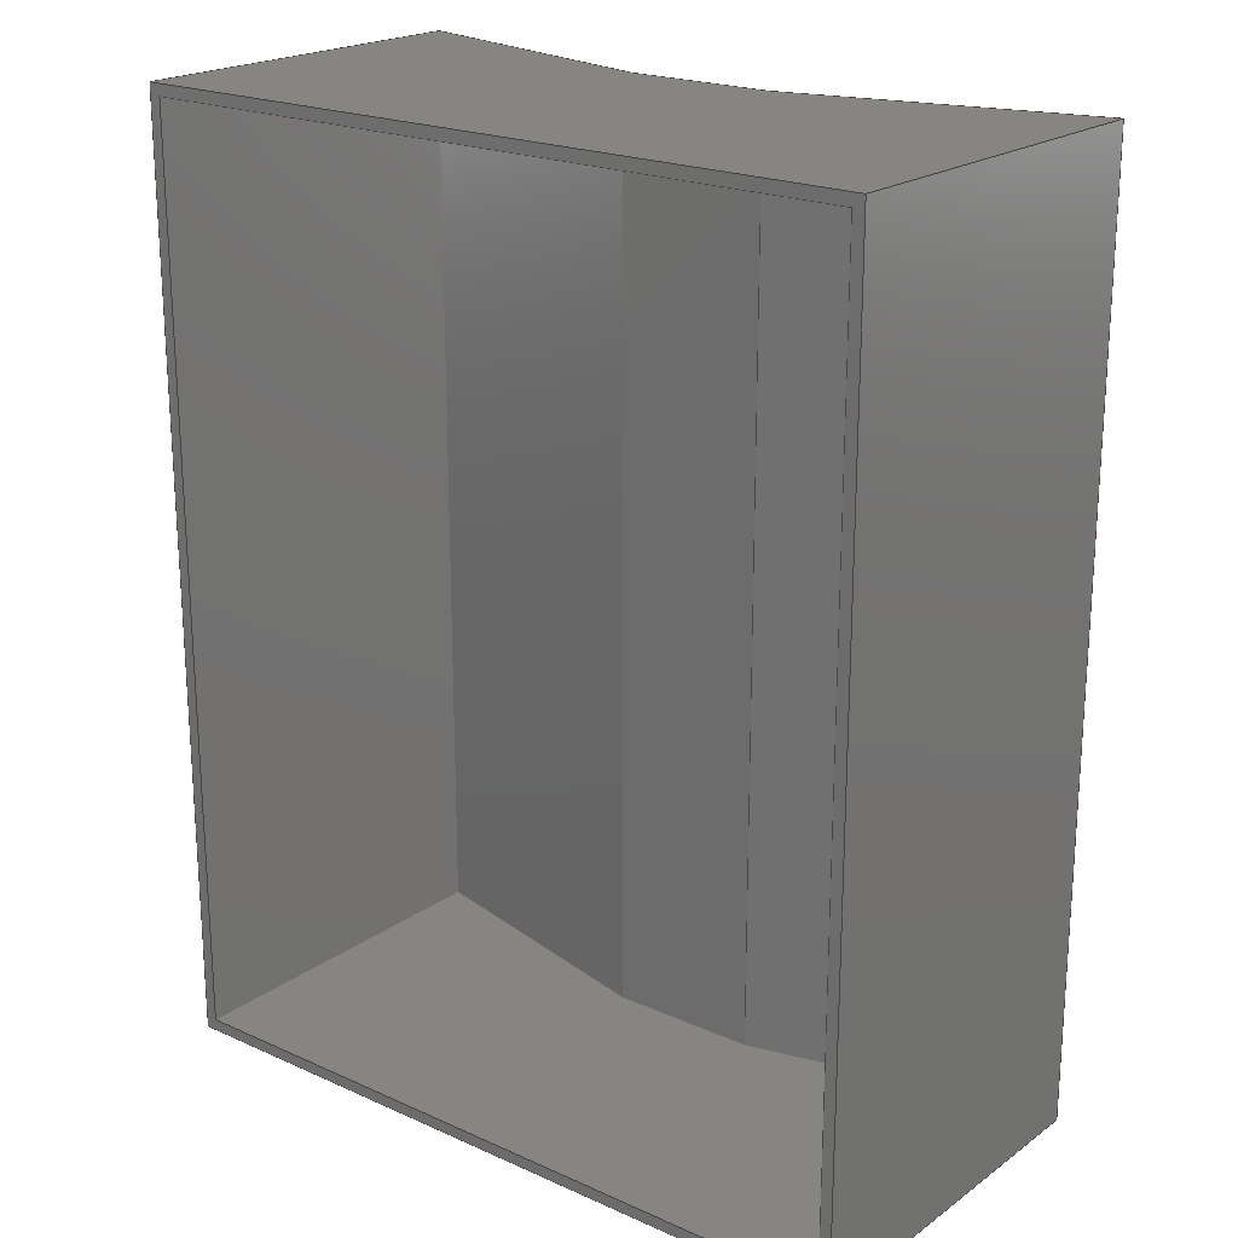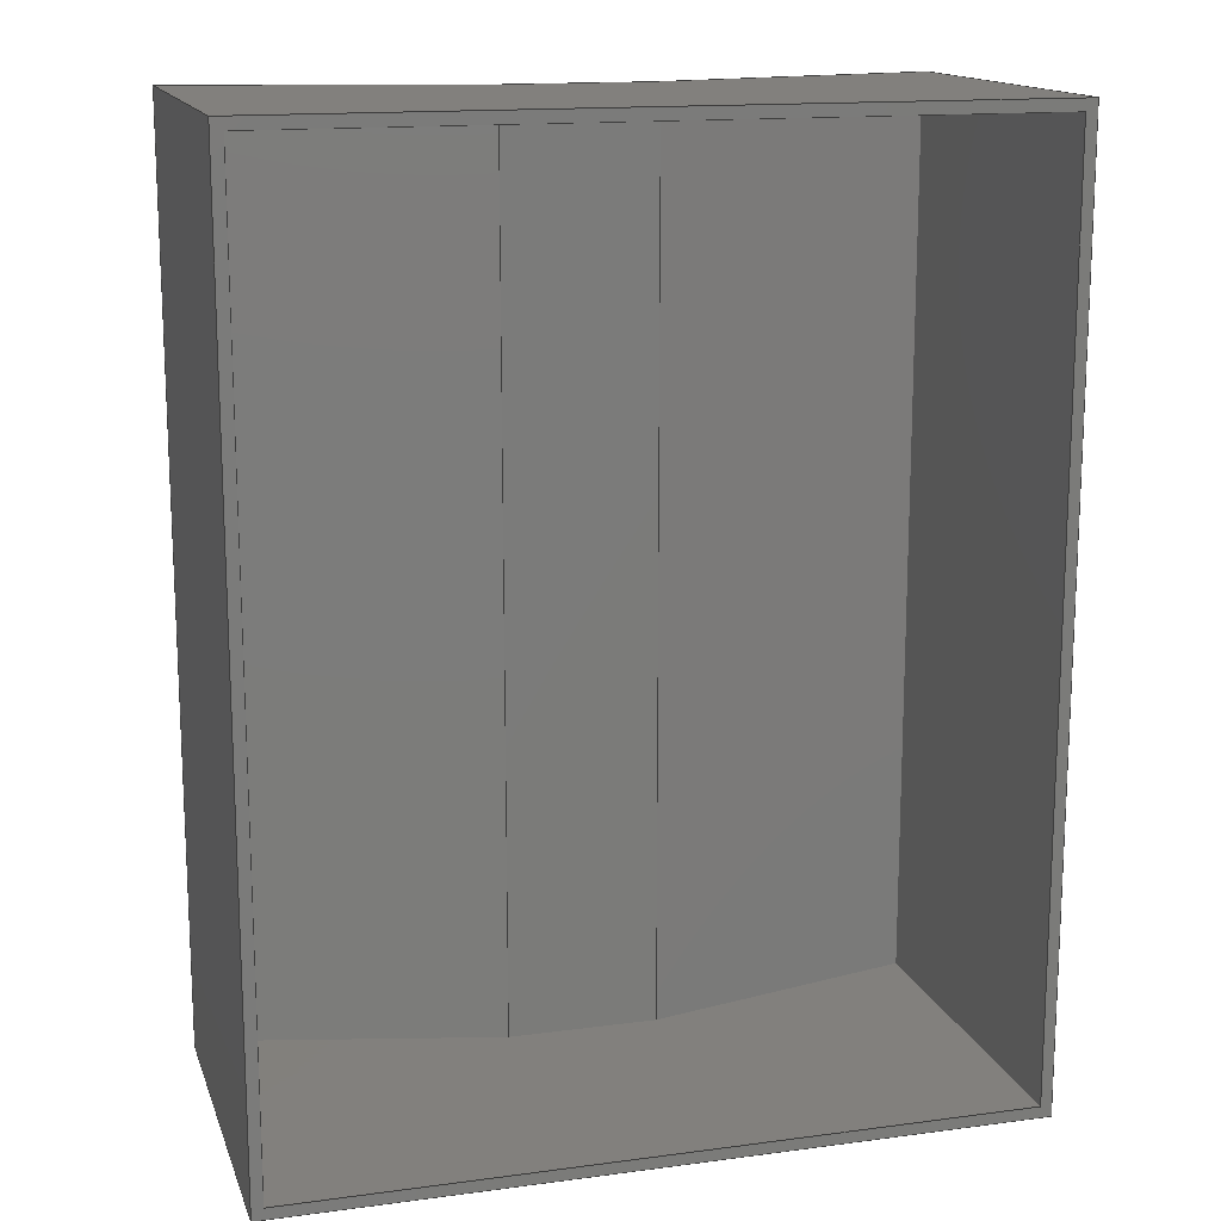
<metadata>
{"format":"step","ext":"step","renderer":"f3d","projection":"perspective","resolution":1024,"background":"white","views":[{"elev":20.9,"azim":-141.3,"up":"+Y"},{"elev":14.9,"azim":164.1,"up":"+Y"}]}
</metadata>
<code>
ISO-10303-21;
DATA;
#1=MECHANICAL_DESIGN_GEOMETRIC_PRESENTATION_REPRESENTATION('',(#4),#448);
#2=SHAPE_REPRESENTATION_RELATIONSHIP('SRR','None',#455,#3);
#3=ADVANCED_BREP_SHAPE_REPRESENTATION('',(#5),#447);
#4=STYLED_ITEM('',(#464),#5);
#5=MANIFOLD_SOLID_BREP('Body1',#272);
#6=FACE_BOUND('',#23,.T.);
#7=FACE_OUTER_BOUND('',#22,.T.);
#8=FACE_OUTER_BOUND('',#24,.T.);
#9=FACE_OUTER_BOUND('',#25,.T.);
#10=FACE_OUTER_BOUND('',#26,.T.);
#11=FACE_OUTER_BOUND('',#27,.T.);
#12=FACE_OUTER_BOUND('',#28,.T.);
#13=FACE_OUTER_BOUND('',#29,.T.);
#14=FACE_OUTER_BOUND('',#30,.T.);
#15=FACE_OUTER_BOUND('',#31,.T.);
#16=FACE_OUTER_BOUND('',#32,.T.);
#17=FACE_OUTER_BOUND('',#33,.T.);
#18=FACE_OUTER_BOUND('',#34,.T.);
#19=FACE_OUTER_BOUND('',#35,.T.);
#20=FACE_OUTER_BOUND('',#36,.T.);
#21=FACE_OUTER_BOUND('',#37,.T.);
#22=EDGE_LOOP('',(#170,#171,#172,#173));
#23=EDGE_LOOP('',(#174,#175,#176,#177));
#24=EDGE_LOOP('',(#178,#179,#180,#181,#182,#183));
#25=EDGE_LOOP('',(#184,#185,#186,#187));
#26=EDGE_LOOP('',(#188,#189,#190,#191,#192,#193));
#27=EDGE_LOOP('',(#194,#195,#196,#197));
#28=EDGE_LOOP('',(#198,#199,#200,#201,#202,#203));
#29=EDGE_LOOP('',(#204,#205,#206,#207));
#30=EDGE_LOOP('',(#208,#209,#210,#211));
#31=EDGE_LOOP('',(#212,#213,#214,#215,#216,#217));
#32=EDGE_LOOP('',(#218,#219,#220,#221));
#33=EDGE_LOOP('',(#222,#223,#224,#225));
#34=EDGE_LOOP('',(#226,#227,#228,#229));
#35=EDGE_LOOP('',(#230,#231,#232,#233));
#36=EDGE_LOOP('',(#234,#235,#236,#237));
#37=EDGE_LOOP('',(#238,#239,#240,#241));
#38=LINE('',#373,#74);
#39=LINE('',#375,#75);
#40=LINE('',#377,#76);
#41=LINE('',#378,#77);
#42=LINE('',#381,#78);
#43=LINE('',#383,#79);
#44=LINE('',#385,#80);
#45=LINE('',#386,#81);
#46=LINE('',#389,#82);
#47=LINE('',#391,#83);
#48=LINE('',#393,#84);
#49=LINE('',#395,#85);
#50=LINE('',#396,#86);
#51=LINE('',#399,#87);
#52=LINE('',#400,#88);
#53=LINE('',#403,#89);
#54=LINE('',#405,#90);
#55=LINE('',#407,#91);
#56=LINE('',#408,#92);
#57=LINE('',#410,#93);
#58=LINE('',#413,#94);
#59=LINE('',#415,#95);
#60=LINE('',#417,#96);
#61=LINE('',#419,#97);
#62=LINE('',#420,#98);
#63=LINE('',#423,#99);
#64=LINE('',#424,#100);
#65=LINE('',#426,#101);
#66=LINE('',#427,#102);
#67=LINE('',#430,#103);
#68=LINE('',#432,#104);
#69=LINE('',#434,#105);
#70=LINE('',#435,#106);
#71=LINE('',#437,#107);
#72=LINE('',#439,#108);
#73=LINE('',#441,#109);
#74=VECTOR('',#305,10);
#75=VECTOR('',#306,10);
#76=VECTOR('',#307,10);
#77=VECTOR('',#308,10);
#78=VECTOR('',#309,10);
#79=VECTOR('',#310,10);
#80=VECTOR('',#311,10);
#81=VECTOR('',#312,10);
#82=VECTOR('',#315,10);
#83=VECTOR('',#316,10);
#84=VECTOR('',#317,10);
#85=VECTOR('',#318,10);
#86=VECTOR('',#319,10);
#87=VECTOR('',#322,10);
#88=VECTOR('',#323,10);
#89=VECTOR('',#326,10);
#90=VECTOR('',#327,10);
#91=VECTOR('',#328,10);
#92=VECTOR('',#329,10);
#93=VECTOR('',#332,10);
#94=VECTOR('',#335,10);
#95=VECTOR('',#336,10);
#96=VECTOR('',#337,10);
#97=VECTOR('',#338,10);
#98=VECTOR('',#339,10);
#99=VECTOR('',#342,10);
#100=VECTOR('',#343,10);
#101=VECTOR('',#346,10);
#102=VECTOR('',#347,10);
#103=VECTOR('',#350,10);
#104=VECTOR('',#351,10);
#105=VECTOR('',#352,10);
#106=VECTOR('',#353,10);
#107=VECTOR('',#356,10);
#108=VECTOR('',#359,10);
#109=VECTOR('',#362,10);
#110=VERTEX_POINT('',#371);
#111=VERTEX_POINT('',#372);
#112=VERTEX_POINT('',#374);
#113=VERTEX_POINT('',#376);
#114=VERTEX_POINT('',#379);
#115=VERTEX_POINT('',#380);
#116=VERTEX_POINT('',#382);
#117=VERTEX_POINT('',#384);
#118=VERTEX_POINT('',#388);
#119=VERTEX_POINT('',#390);
#120=VERTEX_POINT('',#392);
#121=VERTEX_POINT('',#394);
#122=VERTEX_POINT('',#398);
#123=VERTEX_POINT('',#402);
#124=VERTEX_POINT('',#404);
#125=VERTEX_POINT('',#406);
#126=VERTEX_POINT('',#412);
#127=VERTEX_POINT('',#414);
#128=VERTEX_POINT('',#416);
#129=VERTEX_POINT('',#418);
#130=VERTEX_POINT('',#422);
#131=VERTEX_POINT('',#429);
#132=VERTEX_POINT('',#431);
#133=VERTEX_POINT('',#433);
#134=EDGE_CURVE('',#110,#111,#38,.T.);
#135=EDGE_CURVE('',#112,#111,#39,.T.);
#136=EDGE_CURVE('',#112,#113,#40,.T.);
#137=EDGE_CURVE('',#113,#110,#41,.T.);
#138=EDGE_CURVE('',#114,#115,#42,.T.);
#139=EDGE_CURVE('',#115,#116,#43,.T.);
#140=EDGE_CURVE('',#116,#117,#44,.T.);
#141=EDGE_CURVE('',#117,#114,#45,.T.);
#142=EDGE_CURVE('',#113,#118,#46,.T.);
#143=EDGE_CURVE('',#118,#119,#47,.T.);
#144=EDGE_CURVE('',#119,#120,#48,.T.);
#145=EDGE_CURVE('',#120,#121,#49,.T.);
#146=EDGE_CURVE('',#121,#110,#50,.T.);
#147=EDGE_CURVE('',#122,#112,#51,.T.);
#148=EDGE_CURVE('',#118,#122,#52,.T.);
#149=EDGE_CURVE('',#123,#111,#53,.T.);
#150=EDGE_CURVE('',#123,#124,#54,.T.);
#151=EDGE_CURVE('',#124,#125,#55,.T.);
#152=EDGE_CURVE('',#125,#122,#56,.T.);
#153=EDGE_CURVE('',#123,#121,#57,.T.);
#154=EDGE_CURVE('',#117,#126,#58,.T.);
#155=EDGE_CURVE('',#127,#126,#59,.T.);
#156=EDGE_CURVE('',#128,#127,#60,.T.);
#157=EDGE_CURVE('',#129,#128,#61,.T.);
#158=EDGE_CURVE('',#114,#129,#62,.T.);
#159=EDGE_CURVE('',#116,#130,#63,.T.);
#160=EDGE_CURVE('',#130,#126,#64,.T.);
#161=EDGE_CURVE('',#120,#124,#65,.T.);
#162=EDGE_CURVE('',#119,#125,#66,.T.);
#163=EDGE_CURVE('',#131,#115,#67,.T.);
#164=EDGE_CURVE('',#132,#131,#68,.T.);
#165=EDGE_CURVE('',#133,#132,#69,.T.);
#166=EDGE_CURVE('',#130,#133,#70,.T.);
#167=EDGE_CURVE('',#131,#129,#71,.T.);
#168=EDGE_CURVE('',#133,#127,#72,.T.);
#169=EDGE_CURVE('',#128,#132,#73,.T.);
#170=ORIENTED_EDGE('',*,*,#134,.T.);
#171=ORIENTED_EDGE('',*,*,#135,.F.);
#172=ORIENTED_EDGE('',*,*,#136,.T.);
#173=ORIENTED_EDGE('',*,*,#137,.T.);
#174=ORIENTED_EDGE('',*,*,#138,.T.);
#175=ORIENTED_EDGE('',*,*,#139,.T.);
#176=ORIENTED_EDGE('',*,*,#140,.T.);
#177=ORIENTED_EDGE('',*,*,#141,.T.);
#178=ORIENTED_EDGE('',*,*,#137,.F.);
#179=ORIENTED_EDGE('',*,*,#142,.T.);
#180=ORIENTED_EDGE('',*,*,#143,.T.);
#181=ORIENTED_EDGE('',*,*,#144,.T.);
#182=ORIENTED_EDGE('',*,*,#145,.T.);
#183=ORIENTED_EDGE('',*,*,#146,.T.);
#184=ORIENTED_EDGE('',*,*,#136,.F.);
#185=ORIENTED_EDGE('',*,*,#147,.F.);
#186=ORIENTED_EDGE('',*,*,#148,.F.);
#187=ORIENTED_EDGE('',*,*,#142,.F.);
#188=ORIENTED_EDGE('',*,*,#135,.T.);
#189=ORIENTED_EDGE('',*,*,#149,.F.);
#190=ORIENTED_EDGE('',*,*,#150,.T.);
#191=ORIENTED_EDGE('',*,*,#151,.T.);
#192=ORIENTED_EDGE('',*,*,#152,.T.);
#193=ORIENTED_EDGE('',*,*,#147,.T.);
#194=ORIENTED_EDGE('',*,*,#134,.F.);
#195=ORIENTED_EDGE('',*,*,#146,.F.);
#196=ORIENTED_EDGE('',*,*,#153,.F.);
#197=ORIENTED_EDGE('',*,*,#149,.T.);
#198=ORIENTED_EDGE('',*,*,#141,.F.);
#199=ORIENTED_EDGE('',*,*,#154,.T.);
#200=ORIENTED_EDGE('',*,*,#155,.F.);
#201=ORIENTED_EDGE('',*,*,#156,.F.);
#202=ORIENTED_EDGE('',*,*,#157,.F.);
#203=ORIENTED_EDGE('',*,*,#158,.F.);
#204=ORIENTED_EDGE('',*,*,#140,.F.);
#205=ORIENTED_EDGE('',*,*,#159,.T.);
#206=ORIENTED_EDGE('',*,*,#160,.T.);
#207=ORIENTED_EDGE('',*,*,#154,.F.);
#208=ORIENTED_EDGE('',*,*,#161,.F.);
#209=ORIENTED_EDGE('',*,*,#144,.F.);
#210=ORIENTED_EDGE('',*,*,#162,.T.);
#211=ORIENTED_EDGE('',*,*,#151,.F.);
#212=ORIENTED_EDGE('',*,*,#163,.F.);
#213=ORIENTED_EDGE('',*,*,#164,.F.);
#214=ORIENTED_EDGE('',*,*,#165,.F.);
#215=ORIENTED_EDGE('',*,*,#166,.F.);
#216=ORIENTED_EDGE('',*,*,#159,.F.);
#217=ORIENTED_EDGE('',*,*,#139,.F.);
#218=ORIENTED_EDGE('',*,*,#138,.F.);
#219=ORIENTED_EDGE('',*,*,#158,.T.);
#220=ORIENTED_EDGE('',*,*,#167,.F.);
#221=ORIENTED_EDGE('',*,*,#163,.T.);
#222=ORIENTED_EDGE('',*,*,#160,.F.);
#223=ORIENTED_EDGE('',*,*,#166,.T.);
#224=ORIENTED_EDGE('',*,*,#168,.T.);
#225=ORIENTED_EDGE('',*,*,#155,.T.);
#226=ORIENTED_EDGE('',*,*,#167,.T.);
#227=ORIENTED_EDGE('',*,*,#157,.T.);
#228=ORIENTED_EDGE('',*,*,#169,.T.);
#229=ORIENTED_EDGE('',*,*,#164,.T.);
#230=ORIENTED_EDGE('',*,*,#169,.F.);
#231=ORIENTED_EDGE('',*,*,#156,.T.);
#232=ORIENTED_EDGE('',*,*,#168,.F.);
#233=ORIENTED_EDGE('',*,*,#165,.T.);
#234=ORIENTED_EDGE('',*,*,#162,.F.);
#235=ORIENTED_EDGE('',*,*,#143,.F.);
#236=ORIENTED_EDGE('',*,*,#148,.T.);
#237=ORIENTED_EDGE('',*,*,#152,.F.);
#238=ORIENTED_EDGE('',*,*,#153,.T.);
#239=ORIENTED_EDGE('',*,*,#145,.F.);
#240=ORIENTED_EDGE('',*,*,#161,.T.);
#241=ORIENTED_EDGE('',*,*,#150,.F.);
#242=PLANE('',#286);
#243=PLANE('',#287);
#244=PLANE('',#288);
#245=PLANE('',#289);
#246=PLANE('',#290);
#247=PLANE('',#291);
#248=PLANE('',#292);
#249=PLANE('',#293);
#250=PLANE('',#294);
#251=PLANE('',#295);
#252=PLANE('',#296);
#253=PLANE('',#297);
#254=PLANE('',#298);
#255=PLANE('',#299);
#256=PLANE('',#300);
#257=ADVANCED_FACE('',(#7,#6),#242,.T.);
#258=ADVANCED_FACE('',(#8),#243,.T.);
#259=ADVANCED_FACE('',(#9),#244,.F.);
#260=ADVANCED_FACE('',(#10),#245,.T.);
#261=ADVANCED_FACE('',(#11),#246,.F.);
#262=ADVANCED_FACE('',(#12),#247,.F.);
#263=ADVANCED_FACE('',(#13),#248,.T.);
#264=ADVANCED_FACE('',(#14),#249,.T.);
#265=ADVANCED_FACE('',(#15),#250,.F.);
#266=ADVANCED_FACE('',(#16),#251,.T.);
#267=ADVANCED_FACE('',(#17),#252,.F.);
#268=ADVANCED_FACE('',(#18),#253,.F.);
#269=ADVANCED_FACE('',(#19),#254,.F.);
#270=ADVANCED_FACE('',(#20),#255,.T.);
#271=ADVANCED_FACE('',(#21),#256,.T.);
#272=CLOSED_SHELL('',(#257,#258,#259,#260,#261,#262,#263,#264,#265,#266,
#267,#268,#269,#270,#271));
#273=DERIVED_UNIT_ELEMENT(#275,1);
#274=DERIVED_UNIT_ELEMENT(#450,-3);
#275=(
MASS_UNIT()
NAMED_UNIT(*)
SI_UNIT(.KILO.,.GRAM.)
);
#276=DERIVED_UNIT((#273,#274));
#277=MEASURE_REPRESENTATION_ITEM('density measure',
POSITIVE_RATIO_MEASURE(7850),#276);
#278=PROPERTY_DEFINITION_REPRESENTATION(#283,#280);
#279=PROPERTY_DEFINITION_REPRESENTATION(#284,#281);
#280=REPRESENTATION('material name',(#282),#447);
#281=REPRESENTATION('density',(#277),#447);
#282=DESCRIPTIVE_REPRESENTATION_ITEM('Steel','Steel');
#283=PROPERTY_DEFINITION('material property','material name',#457);
#284=PROPERTY_DEFINITION('material property','density of part',#457);
#285=AXIS2_PLACEMENT_3D('',#369,#301,#302);
#286=AXIS2_PLACEMENT_3D('',#370,#303,#304);
#287=AXIS2_PLACEMENT_3D('',#387,#313,#314);
#288=AXIS2_PLACEMENT_3D('',#397,#320,#321);
#289=AXIS2_PLACEMENT_3D('',#401,#324,#325);
#290=AXIS2_PLACEMENT_3D('',#409,#330,#331);
#291=AXIS2_PLACEMENT_3D('',#411,#333,#334);
#292=AXIS2_PLACEMENT_3D('',#421,#340,#341);
#293=AXIS2_PLACEMENT_3D('',#425,#344,#345);
#294=AXIS2_PLACEMENT_3D('',#428,#348,#349);
#295=AXIS2_PLACEMENT_3D('',#436,#354,#355);
#296=AXIS2_PLACEMENT_3D('',#438,#357,#358);
#297=AXIS2_PLACEMENT_3D('',#440,#360,#361);
#298=AXIS2_PLACEMENT_3D('',#442,#363,#364);
#299=AXIS2_PLACEMENT_3D('',#443,#365,#366);
#300=AXIS2_PLACEMENT_3D('',#444,#367,#368);
#301=DIRECTION('axis',(0,0,1));
#302=DIRECTION('refdir',(1,0,0));
#303=DIRECTION('center_axis',(0,0,-1));
#304=DIRECTION('ref_axis',(-1,0,0));
#305=DIRECTION('',(0,-1,0));
#306=DIRECTION('',(1,0,0));
#307=DIRECTION('',(0,1,0));
#308=DIRECTION('',(1,0,0));
#309=DIRECTION('',(0,1,0));
#310=DIRECTION('',(-1,0,0));
#311=DIRECTION('',(0,-1,0));
#312=DIRECTION('',(1,0,0));
#313=DIRECTION('center_axis',(0,1,0));
#314=DIRECTION('ref_axis',(0,0,1));
#315=DIRECTION('',(0,0,1));
#316=DIRECTION('',(0.9701,0,-0.2425));
#317=DIRECTION('',(1,0,0));
#318=DIRECTION('',(0.9701,0,0.2425));
#319=DIRECTION('',(0,0,-1));
#320=DIRECTION('center_axis',(1,0,0));
#321=DIRECTION('ref_axis',(0,0,-1));
#322=DIRECTION('',(0,0,-1));
#323=DIRECTION('',(0,-1,0));
#324=DIRECTION('center_axis',(0,-1,0));
#325=DIRECTION('ref_axis',(0,0,-1));
#326=DIRECTION('',(0,0,-1));
#327=DIRECTION('',(-0.9701,0,-0.2425));
#328=DIRECTION('',(-1,0,0));
#329=DIRECTION('',(-0.9701,0,0.2425));
#330=DIRECTION('center_axis',(-1,0,0));
#331=DIRECTION('ref_axis',(0,0,1));
#332=DIRECTION('',(0,1,0));
#333=DIRECTION('center_axis',(0,-1,0));
#334=DIRECTION('ref_axis',(0,0,-1));
#335=DIRECTION('',(0,0,1));
#336=DIRECTION('',(-0.9701,0,0.2425));
#337=DIRECTION('',(-1,0,0));
#338=DIRECTION('',(-0.9701,0,-0.2425));
#339=DIRECTION('',(0,0,1));
#340=DIRECTION('center_axis',(1,0,0));
#341=DIRECTION('ref_axis',(0,0,-1));
#342=DIRECTION('',(0,0,1));
#343=DIRECTION('',(0,-1,0));
#344=DIRECTION('center_axis',(0,0,1));
#345=DIRECTION('ref_axis',(1,0,0));
#346=DIRECTION('',(0,-1,0));
#347=DIRECTION('',(0,-1,0));
#348=DIRECTION('center_axis',(0,1,0));
#349=DIRECTION('ref_axis',(0,0,1));
#350=DIRECTION('',(0,0,-1));
#351=DIRECTION('',(0.9701,0,0.2425));
#352=DIRECTION('',(1,0,0));
#353=DIRECTION('',(0.9701,0,-0.2425));
#354=DIRECTION('center_axis',(-1,0,0));
#355=DIRECTION('ref_axis',(0,0,1));
#356=DIRECTION('',(0,-1,0));
#357=DIRECTION('center_axis',(0.2425,0,0.9701));
#358=DIRECTION('ref_axis',(0.9701,0,-0.2425));
#359=DIRECTION('',(0,-1,0));
#360=DIRECTION('center_axis',(-0.2425,0,0.9701));
#361=DIRECTION('ref_axis',(0.9701,0,0.2425));
#362=DIRECTION('',(0,1,0));
#363=DIRECTION('center_axis',(0,0,1));
#364=DIRECTION('ref_axis',(1,0,0));
#365=DIRECTION('center_axis',(0.2425,0,0.9701));
#366=DIRECTION('ref_axis',(0.9701,0,-0.2425));
#367=DIRECTION('center_axis',(-0.2425,0,0.9701));
#368=DIRECTION('ref_axis',(0.9701,0,0.2425));
#369=CARTESIAN_POINT('',(0,0,0));
#370=CARTESIAN_POINT('Origin',(140,0,-60));
#371=CARTESIAN_POINT('',(100,90,-60));
#372=CARTESIAN_POINT('',(100,-160,-60));
#373=CARTESIAN_POINT('',(100,0,-60));
#374=CARTESIAN_POINT('',(-100,-160,-60));
#375=CARTESIAN_POINT('',(-50,-160,-60));
#376=CARTESIAN_POINT('',(-100,90,-60));
#377=CARTESIAN_POINT('',(-100,0,-60));
#378=CARTESIAN_POINT('',(-140,90,-60));
#379=CARTESIAN_POINT('',(97,-157,-60));
#380=CARTESIAN_POINT('',(97,87,-60));
#381=CARTESIAN_POINT('',(97,0,-60));
#382=CARTESIAN_POINT('',(-97,87,-60));
#383=CARTESIAN_POINT('',(70,87,-60));
#384=CARTESIAN_POINT('',(-97,-157,-60));
#385=CARTESIAN_POINT('',(-97,0,-60));
#386=CARTESIAN_POINT('',(70,-157,-60));
#387=CARTESIAN_POINT('Origin',(0,90,25));
#388=CARTESIAN_POINT('',(-100,90,40));
#389=CARTESIAN_POINT('',(-100,90,12.5));
#390=CARTESIAN_POINT('',(-20,90,20));
#391=CARTESIAN_POINT('',(-11.18,90,17.79));
#392=CARTESIAN_POINT('',(20,90,20));
#393=CARTESIAN_POINT('',(10,90,20));
#394=CARTESIAN_POINT('',(100,90,40));
#395=CARTESIAN_POINT('',(140,90,50));
#396=CARTESIAN_POINT('',(100,90,-50));
#397=CARTESIAN_POINT('Origin',(-100,0,0));
#398=CARTESIAN_POINT('',(-100,-160,40));
#399=CARTESIAN_POINT('',(-100,-160,0));
#400=CARTESIAN_POINT('',(-100,0,40));
#401=CARTESIAN_POINT('Origin',(0,-160,25));
#402=CARTESIAN_POINT('',(100,-160,40));
#403=CARTESIAN_POINT('',(100,-160,-50));
#404=CARTESIAN_POINT('',(20,-160,20));
#405=CARTESIAN_POINT('',(140,-160,50));
#406=CARTESIAN_POINT('',(-20,-160,20));
#407=CARTESIAN_POINT('',(-10,-160,20));
#408=CARTESIAN_POINT('',(-22.19,-160,20.55));
#409=CARTESIAN_POINT('Origin',(100,0,50));
#410=CARTESIAN_POINT('',(100,0,40));
#411=CARTESIAN_POINT('Origin',(0,-157,25));
#412=CARTESIAN_POINT('',(-97,-157,36.16));
#413=CARTESIAN_POINT('',(-97,-157,-70));
#414=CARTESIAN_POINT('',(-20.37,-157,17));
#415=CARTESIAN_POINT('',(-71.9,-157,29.88));
#416=CARTESIAN_POINT('',(20.37,-157,17));
#417=CARTESIAN_POINT('',(-10,-157,17));
#418=CARTESIAN_POINT('',(97,-157,36.16));
#419=CARTESIAN_POINT('',(11.9,-157,14.88));
#420=CARTESIAN_POINT('',(97,-157,37.5));
#421=CARTESIAN_POINT('Origin',(-97,0,0));
#422=CARTESIAN_POINT('',(-97,87,36.16));
#423=CARTESIAN_POINT('',(-97,87,-30));
#424=CARTESIAN_POINT('',(-97,0,36.16));
#425=CARTESIAN_POINT('Origin',(-20,0,20));
#426=CARTESIAN_POINT('',(20,-150,20));
#427=CARTESIAN_POINT('',(-20,0,20));
#428=CARTESIAN_POINT('Origin',(0,87,25));
#429=CARTESIAN_POINT('',(97,87,36.16));
#430=CARTESIAN_POINT('',(97,87,0));
#431=CARTESIAN_POINT('',(20.37,87,17));
#432=CARTESIAN_POINT('',(11.9,87,14.88));
#433=CARTESIAN_POINT('',(-20.37,87,17));
#434=CARTESIAN_POINT('',(-10,87,17));
#435=CARTESIAN_POINT('',(-71.9,87,29.88));
#436=CARTESIAN_POINT('Origin',(97,0,50));
#437=CARTESIAN_POINT('',(97,-87,36.16));
#438=CARTESIAN_POINT('Origin',(-140.7,0,47.09));
#439=CARTESIAN_POINT('',(-20.37,0,17));
#440=CARTESIAN_POINT('Origin',(20.73,0,17.09));
#441=CARTESIAN_POINT('',(20.37,0,17));
#442=CARTESIAN_POINT('Origin',(-20,0,17));
#443=CARTESIAN_POINT('Origin',(-140,0,50));
#444=CARTESIAN_POINT('Origin',(20,0,20));
#445=UNCERTAINTY_MEASURE_WITH_UNIT(LENGTH_MEASURE(0.01),#449,
'DISTANCE_ACCURACY_VALUE',
'Maximum model space distance between geometric entities at asserted c
onnectivities');
#446=UNCERTAINTY_MEASURE_WITH_UNIT(LENGTH_MEASURE(0.01),#449,
'DISTANCE_ACCURACY_VALUE',
'Maximum model space distance between geometric entities at asserted c
onnectivities');
#447=(
GEOMETRIC_REPRESENTATION_CONTEXT(3)
GLOBAL_UNCERTAINTY_ASSIGNED_CONTEXT((#445))
GLOBAL_UNIT_ASSIGNED_CONTEXT((#449,#451,#452))
REPRESENTATION_CONTEXT('','3D')
);
#448=(
GEOMETRIC_REPRESENTATION_CONTEXT(3)
GLOBAL_UNCERTAINTY_ASSIGNED_CONTEXT((#446))
GLOBAL_UNIT_ASSIGNED_CONTEXT((#449,#451,#452))
REPRESENTATION_CONTEXT('','3D')
);
#449=(
LENGTH_UNIT()
NAMED_UNIT(*)
SI_UNIT(.MILLI.,.METRE.)
);
#450=(
LENGTH_UNIT()
NAMED_UNIT(*)
SI_UNIT($,.METRE.)
);
#451=(
NAMED_UNIT(*)
PLANE_ANGLE_UNIT()
SI_UNIT($,.RADIAN.)
);
#452=(
NAMED_UNIT(*)
SI_UNIT($,.STERADIAN.)
SOLID_ANGLE_UNIT()
);
#453=SHAPE_DEFINITION_REPRESENTATION(#454,#455);
#454=PRODUCT_DEFINITION_SHAPE('',$,#457);
#455=SHAPE_REPRESENTATION('',(#285),#447);
#456=PRODUCT_DEFINITION_CONTEXT('part definition',#461,'design');
#457=PRODUCT_DEFINITION('FusionComponent','FusionComponent',#458,#456);
#458=PRODUCT_DEFINITION_FORMATION('',$,#463);
#459=PRODUCT_RELATED_PRODUCT_CATEGORY('FusionComponent',
'FusionComponent',(#463));
#460=APPLICATION_PROTOCOL_DEFINITION('international standard',
'automotive_design',2009,#461);
#461=APPLICATION_CONTEXT(
'Core Data for Automotive Mechanical Design Process');
#462=PRODUCT_CONTEXT('part definition',#461,'mechanical');
#463=PRODUCT('FusionComponent','FusionComponent',$,(#462));
#464=PRESENTATION_STYLE_ASSIGNMENT((#465));
#465=SURFACE_STYLE_USAGE(.BOTH.,#466);
#466=SURFACE_SIDE_STYLE('',(#467));
#467=SURFACE_STYLE_FILL_AREA(#468);
#468=FILL_AREA_STYLE('Steel - Satin',(#469));
#469=FILL_AREA_STYLE_COLOUR('Steel - Satin',#470);
#470=COLOUR_RGB('Steel - Satin',0.6275,0.6275,0.6275);
ENDSEC;
END-ISO-10303-21;

</code>
